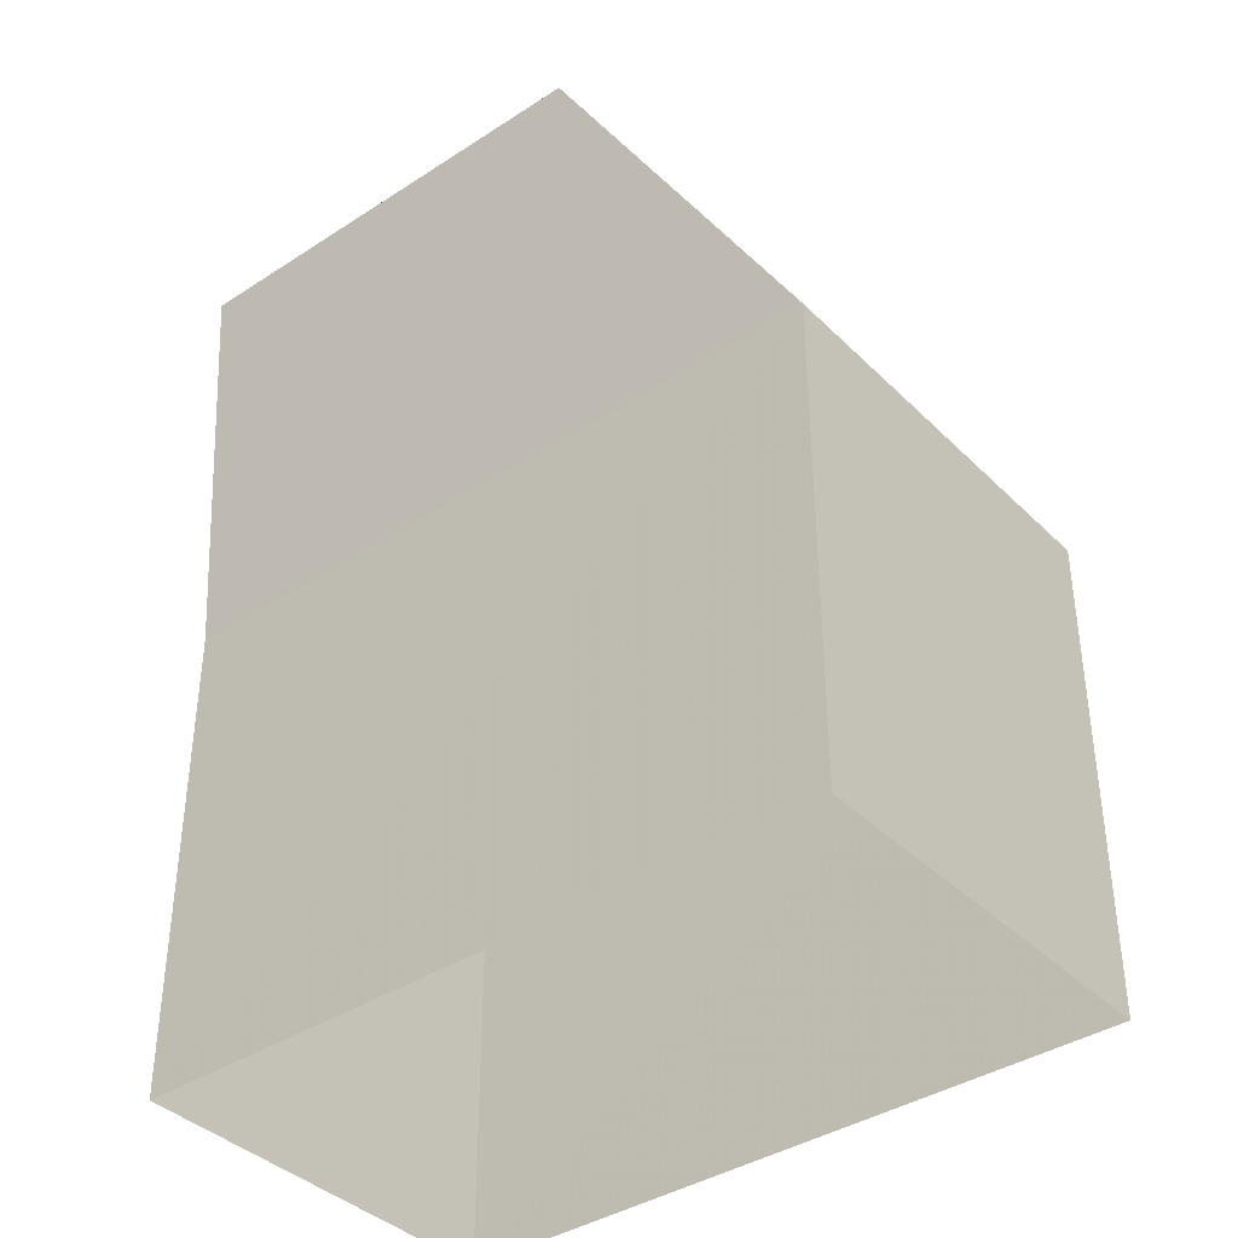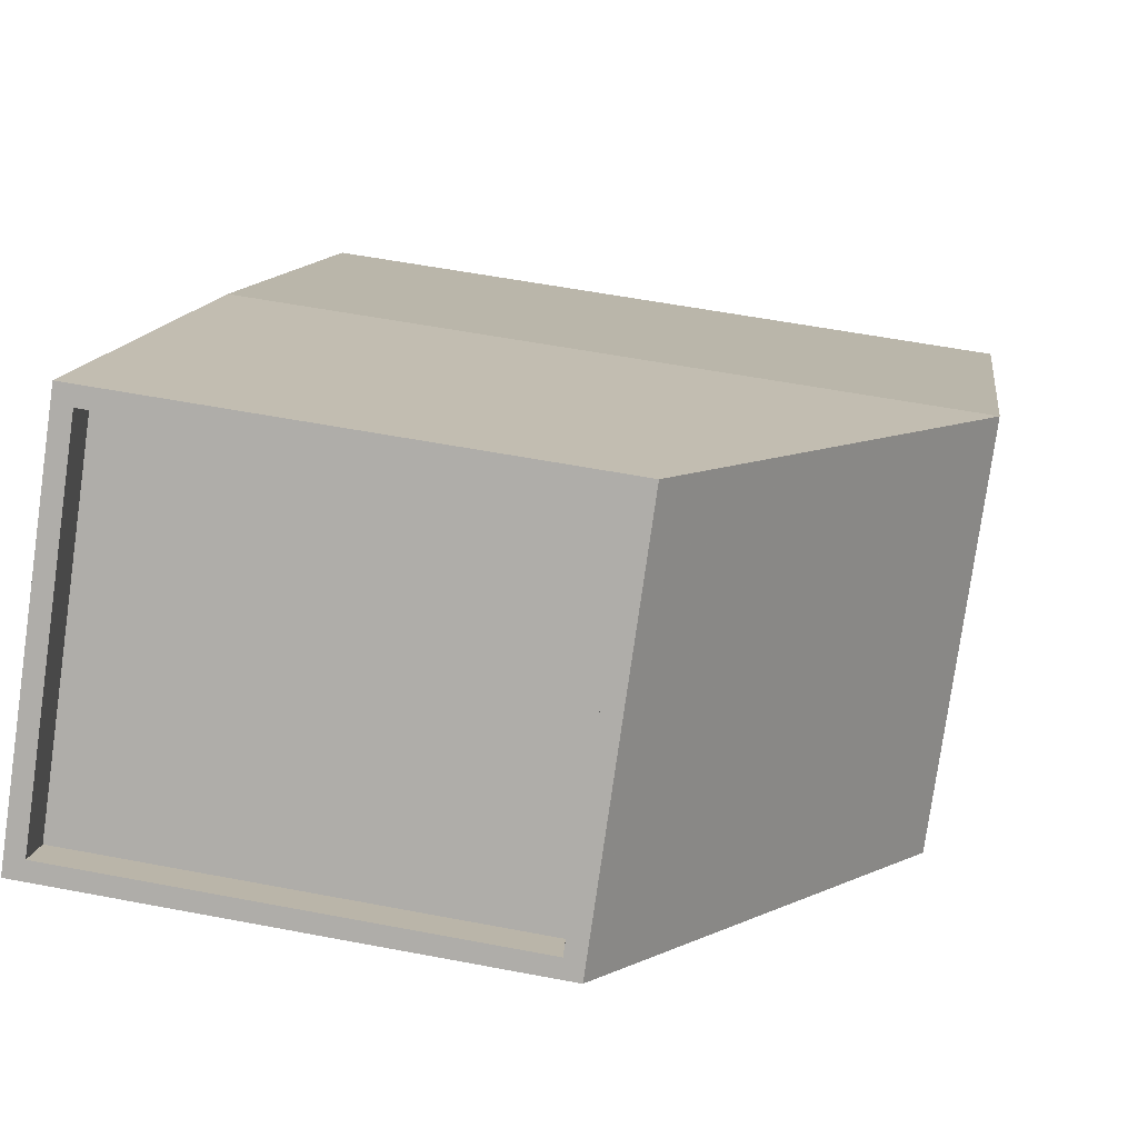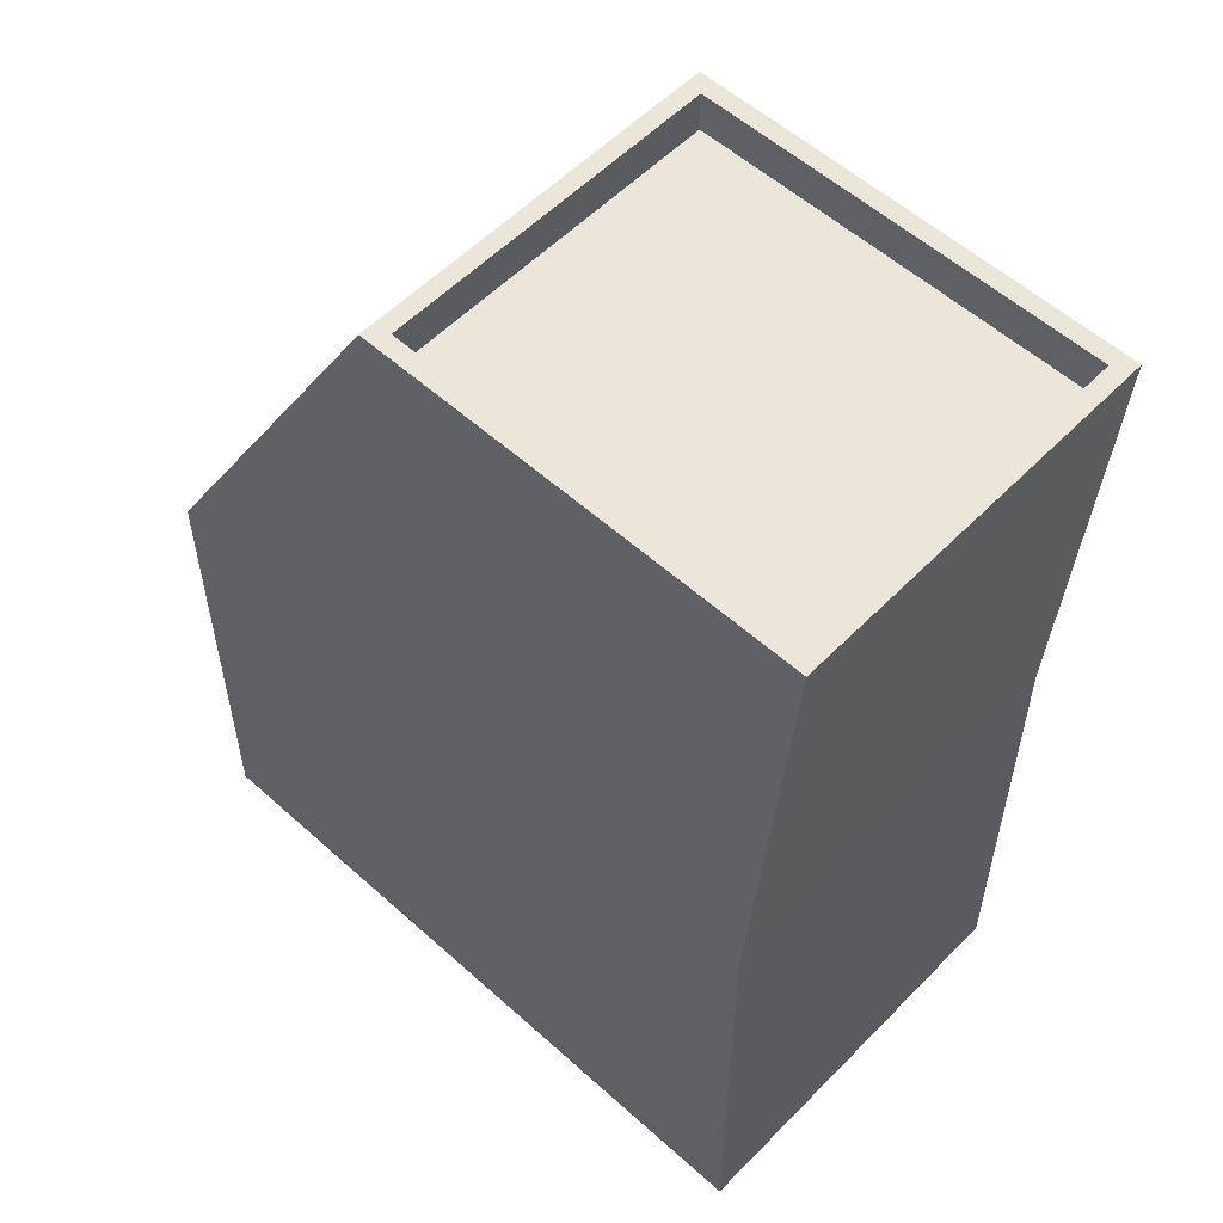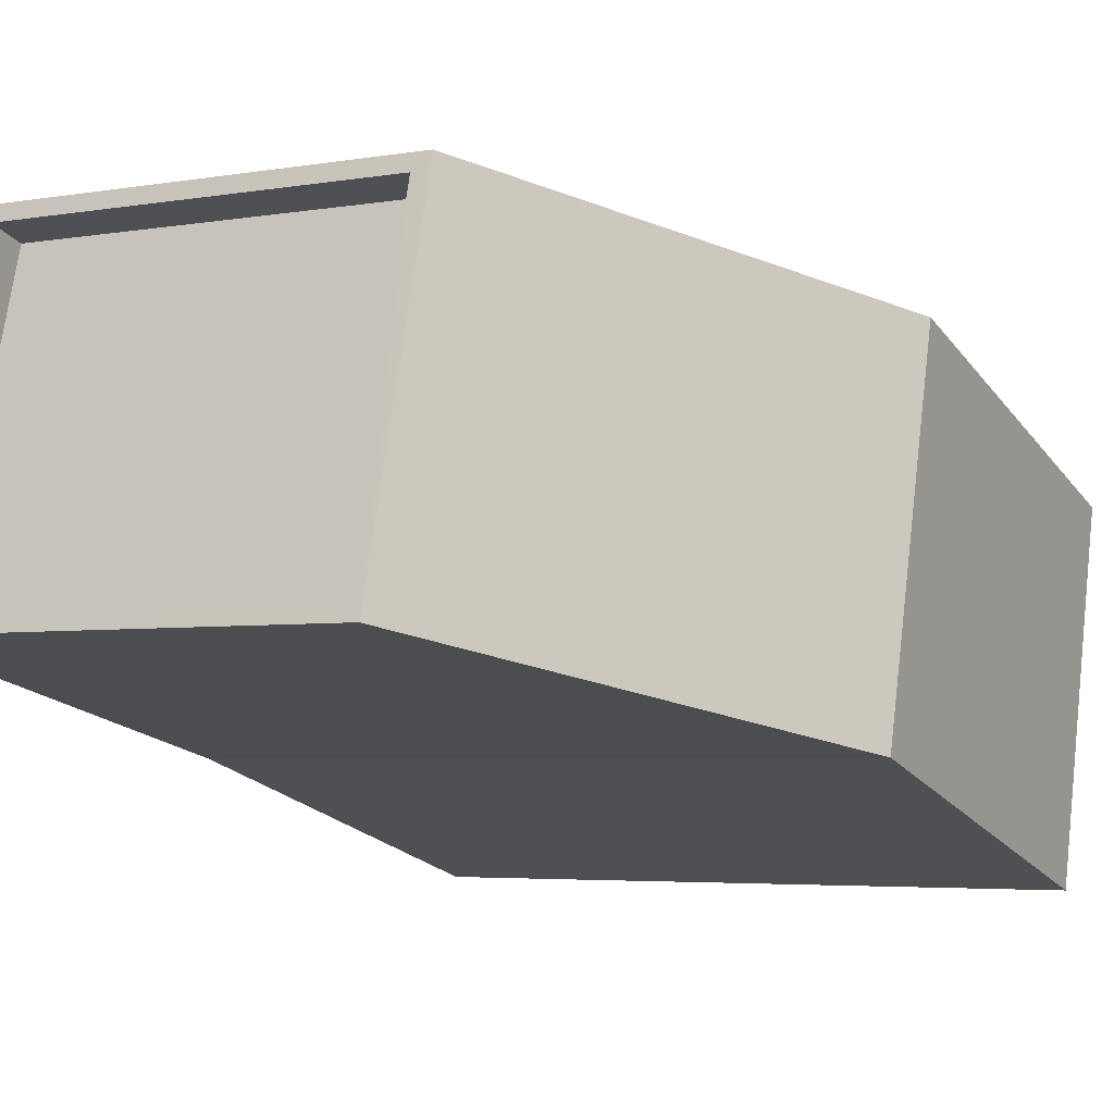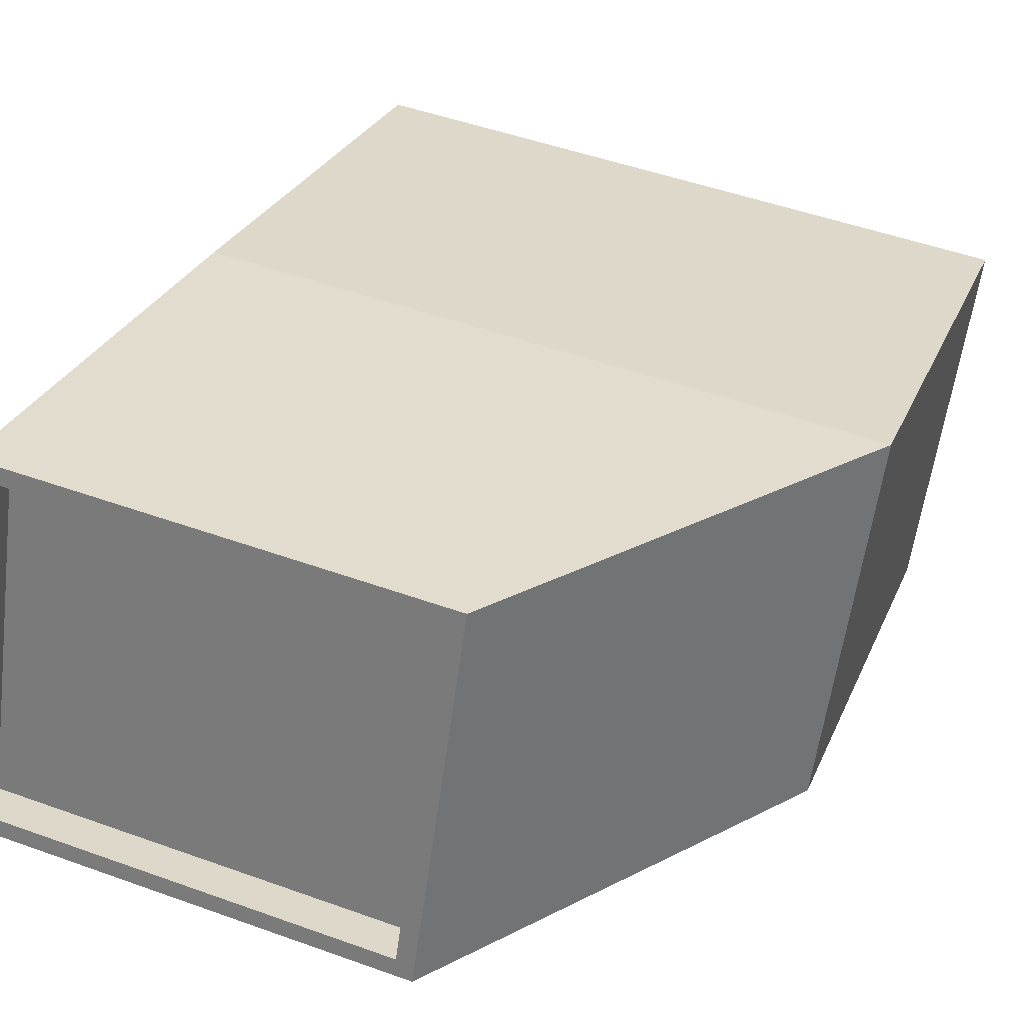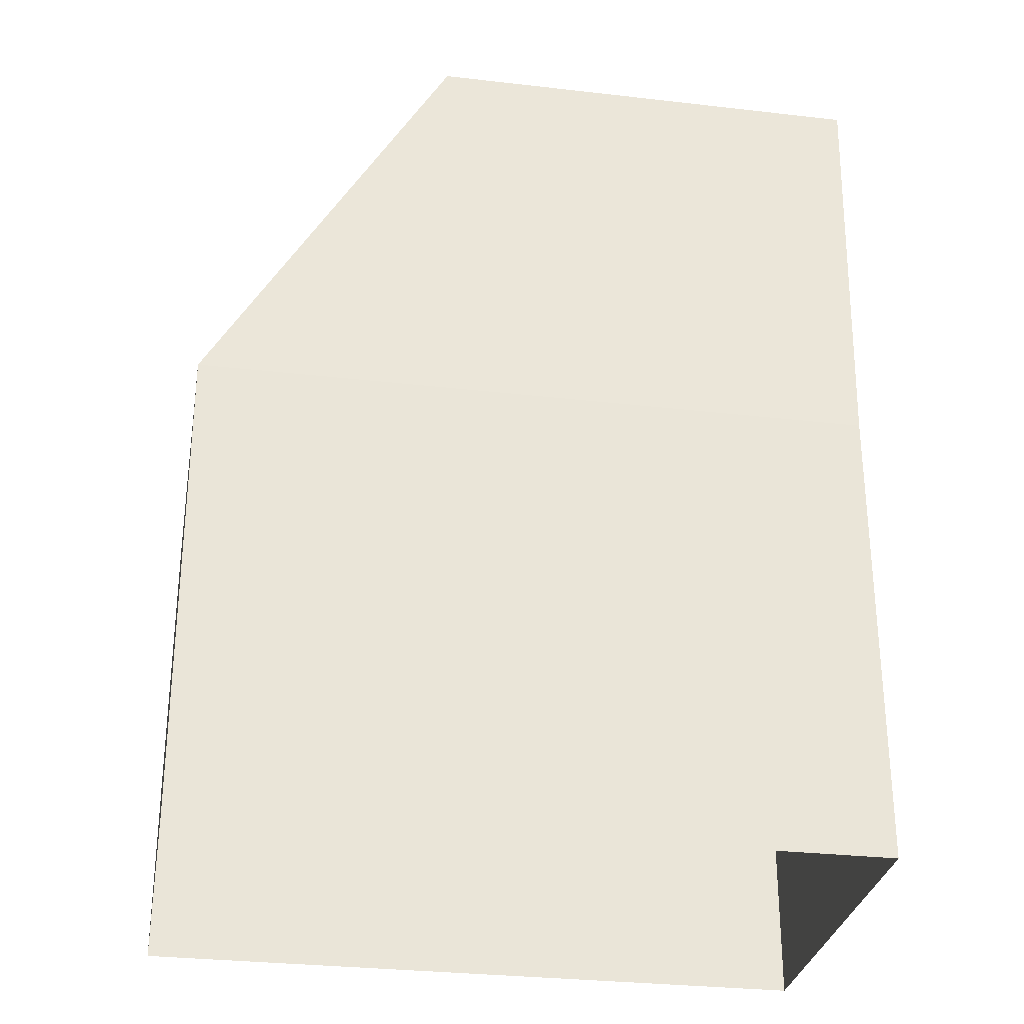
<metadata>
{"format":"obj","ext":"obj","renderer":"f3d","projection":"perspective","resolution":1024,"background":"white","views":[{"elev":-38.8,"azim":31.2,"up":"+Z"},{"elev":10.9,"azim":7.6,"up":"+Y"},{"elev":55.8,"azim":-144.8,"up":"+Z"},{"elev":-21.8,"azim":27.2,"up":"+Y"},{"elev":27.7,"azim":19.8,"up":"+Y"},{"elev":-30.0,"azim":162.2,"up":"+Z"}]}
</metadata>
<code>
v -7174 -3.773e+04 10.46
v -7174 -3.773e+04 2.357
v -7173 -3.772e+04 2.358
v -7173 -3.772e+04 10.46
v -7185 -3.773e+04 2.362
v -7185 -3.773e+04 10.47
v -7184 -3.772e+04 2.362
v -7184 -3.772e+04 10.47
v -7184 -3.772e+04 17.81
v -7185 -3.773e+04 17.81
v -7177 -3.772e+04 17.8
v -7178 -3.773e+04 17.8
v -7185 -3.773e+04 17.81
v -7185 -3.773e+04 17.11
v -7184 -3.772e+04 17.11
v -7184 -3.772e+04 17.81
v -7177 -3.772e+04 17.8
v -7177 -3.772e+04 17.1
v -7178 -3.773e+04 17.8
v -7178 -3.773e+04 17.1
f 2 7 3
f 2 5 7
f 1 2 3
f 4 1 3
f 1 5 2
f 1 6 5
f 6 7 5
f 6 8 7
f 4 3 7
f 8 4 7
f 6 9 8
f 10 9 6
f 8 11 4
f 9 11 8
f 12 10 1
f 1 10 6
f 13 14 15
f 16 13 15
f 17 15 18
f 17 16 15
f 19 18 20
f 19 17 18
f 19 20 14
f 13 19 14
f 4 12 1
f 11 12 4
f 19 12 17
f 16 9 10
f 12 11 17
f 13 16 10
f 11 9 16
f 17 11 16
f 14 18 15
f 14 20 18
f 19 10 12
f 19 13 10

</code>
